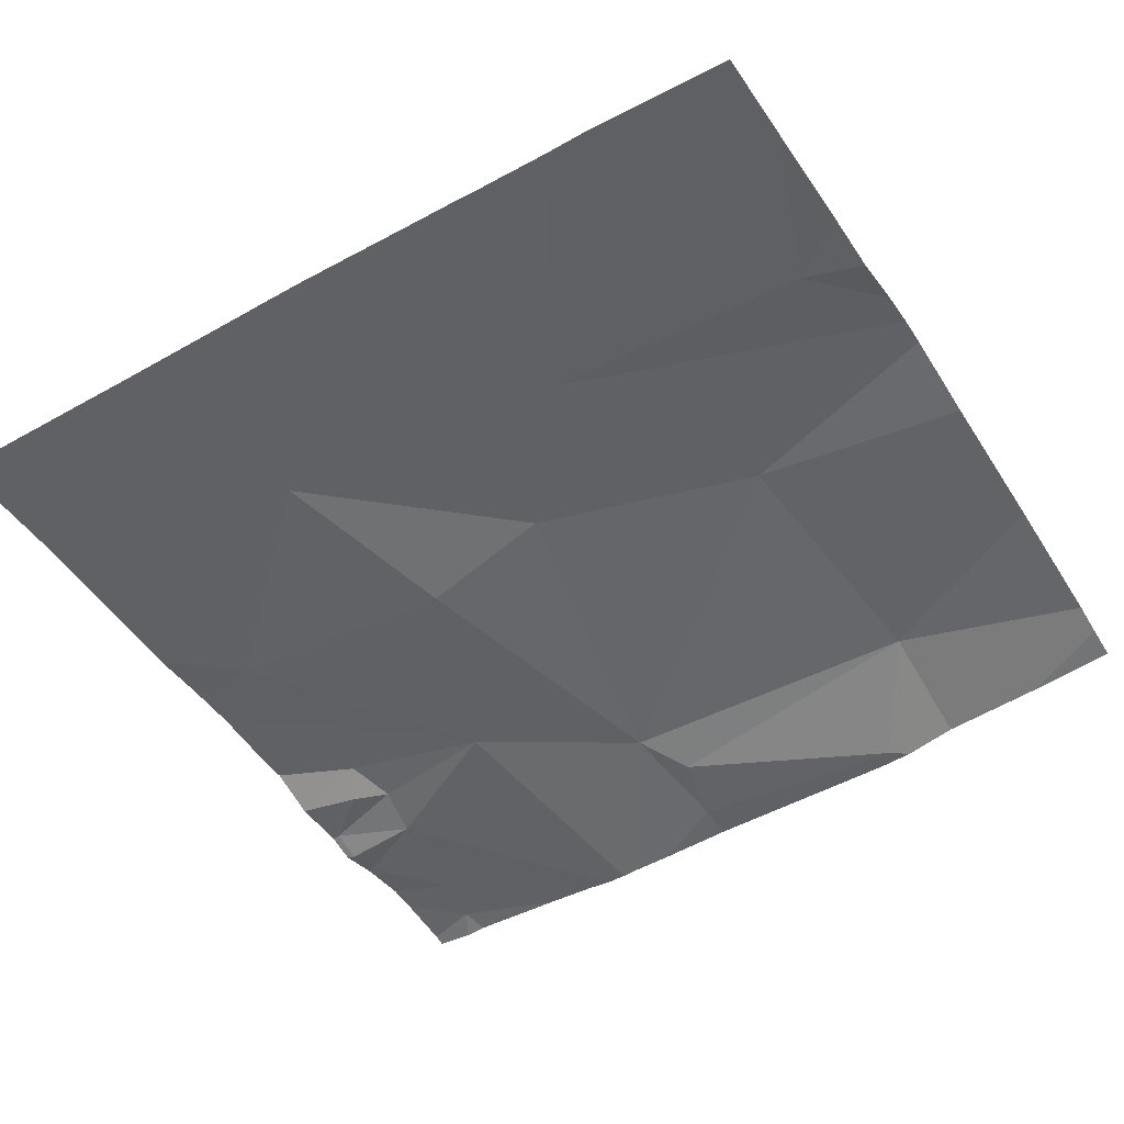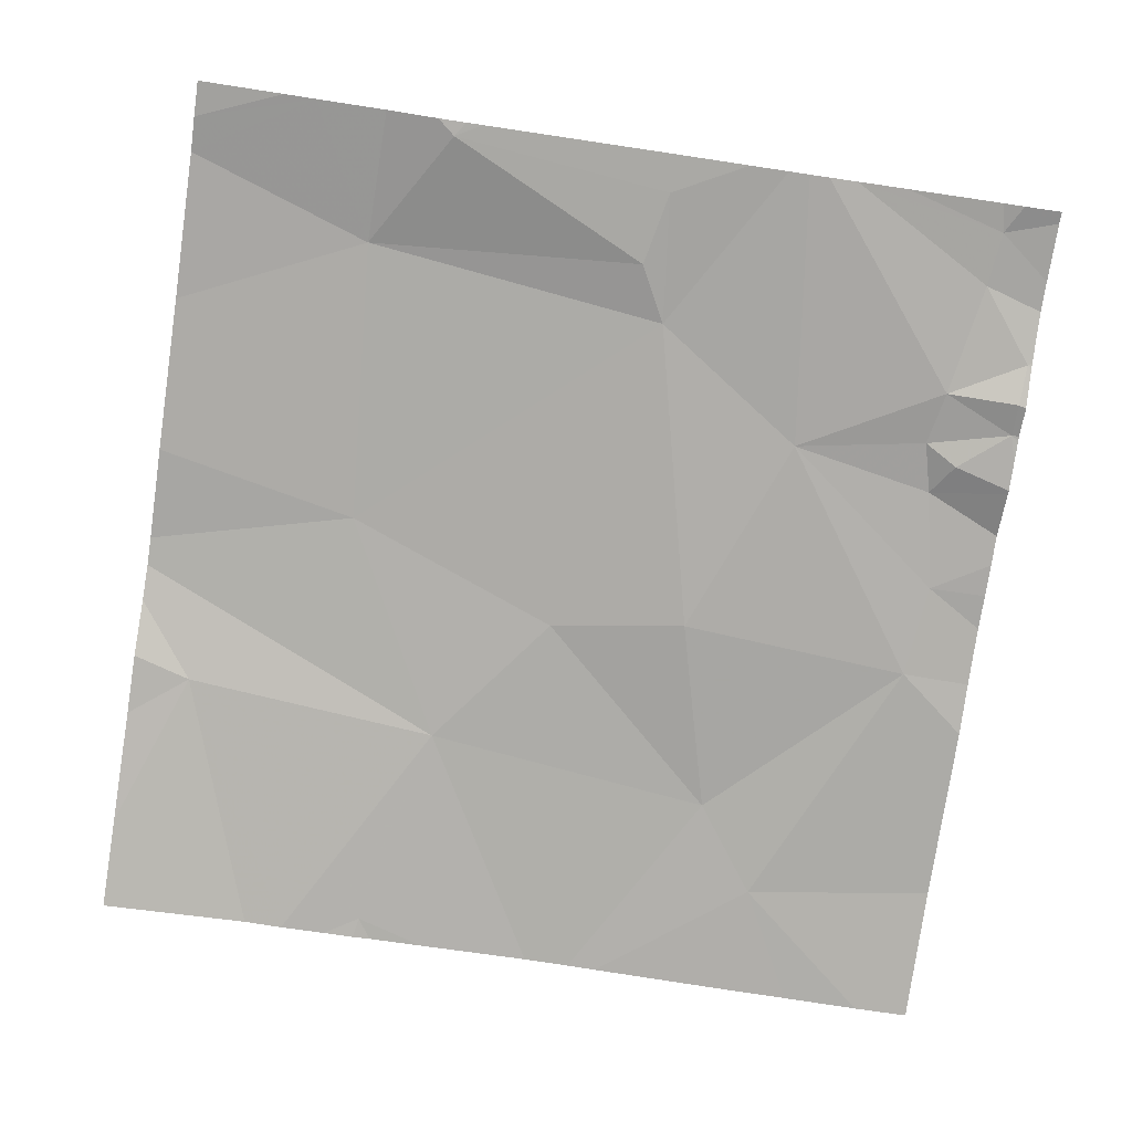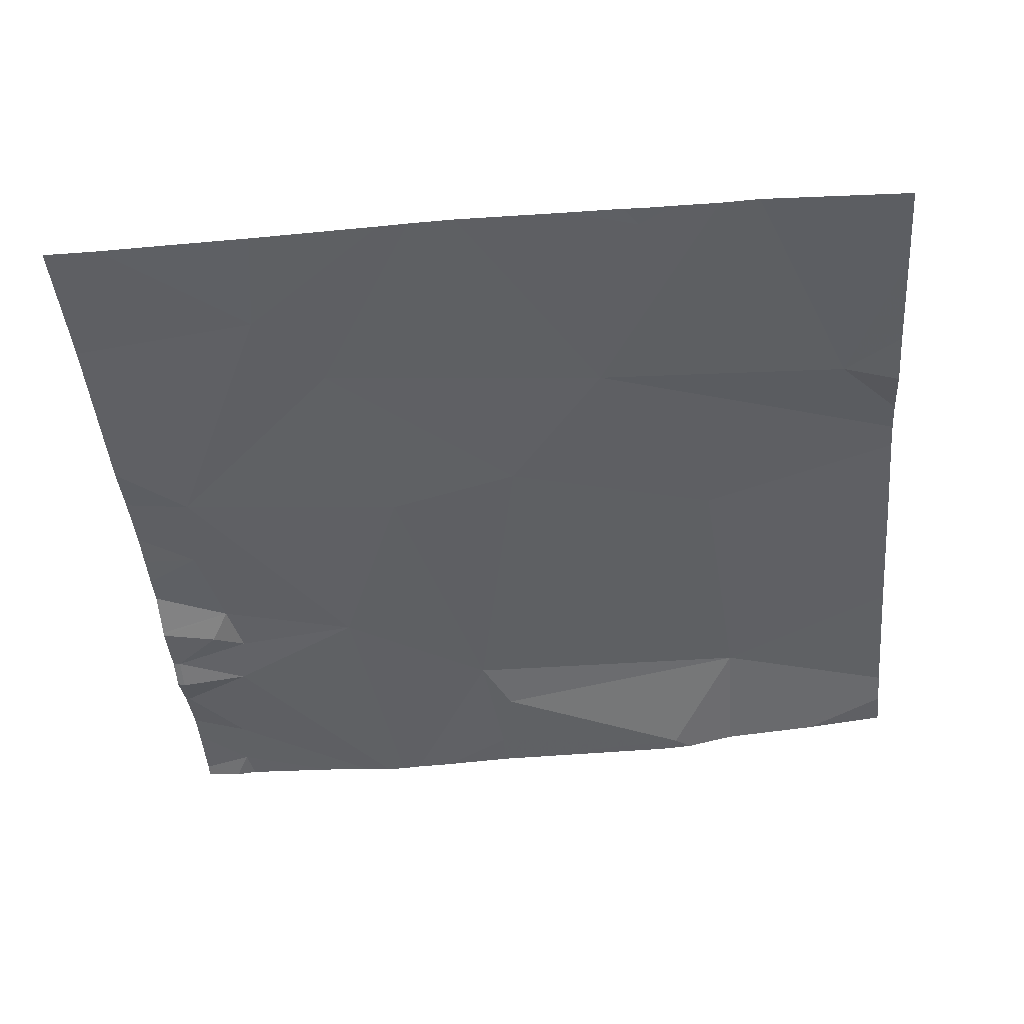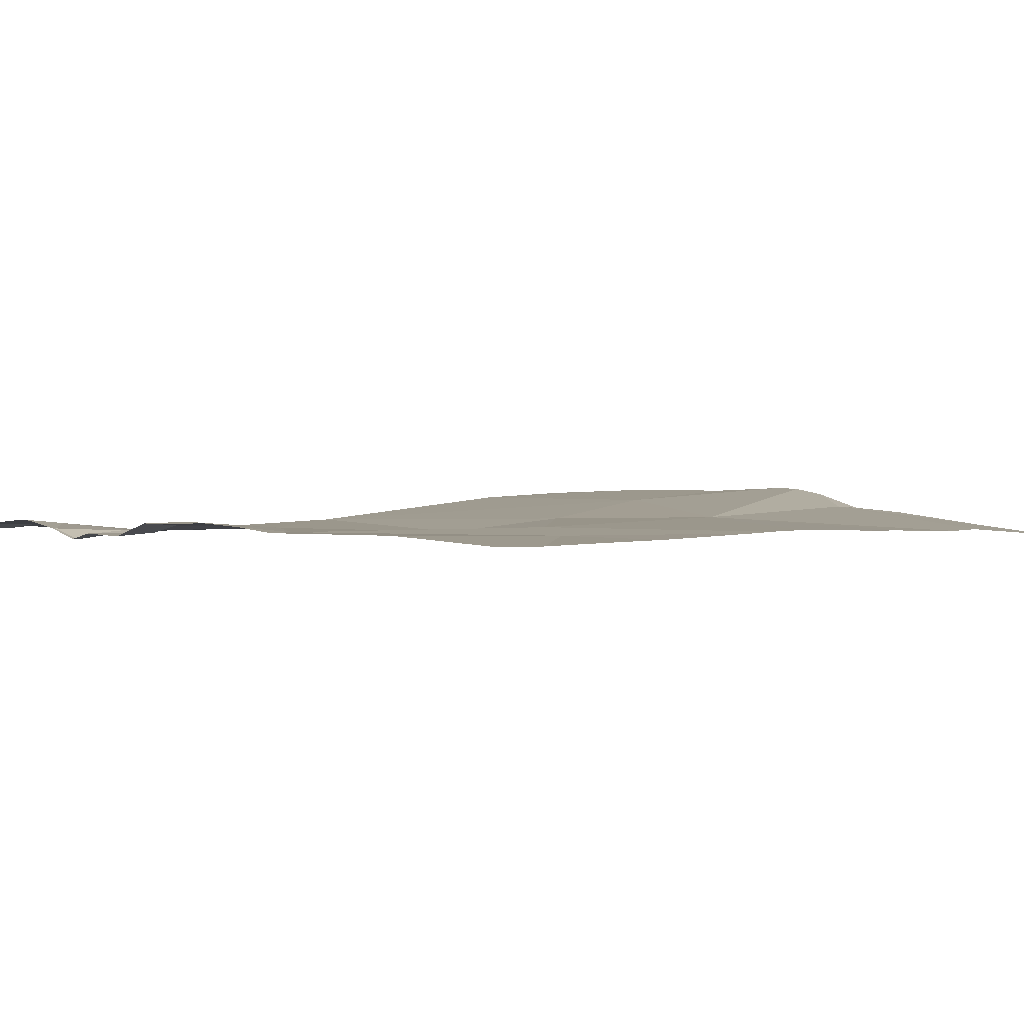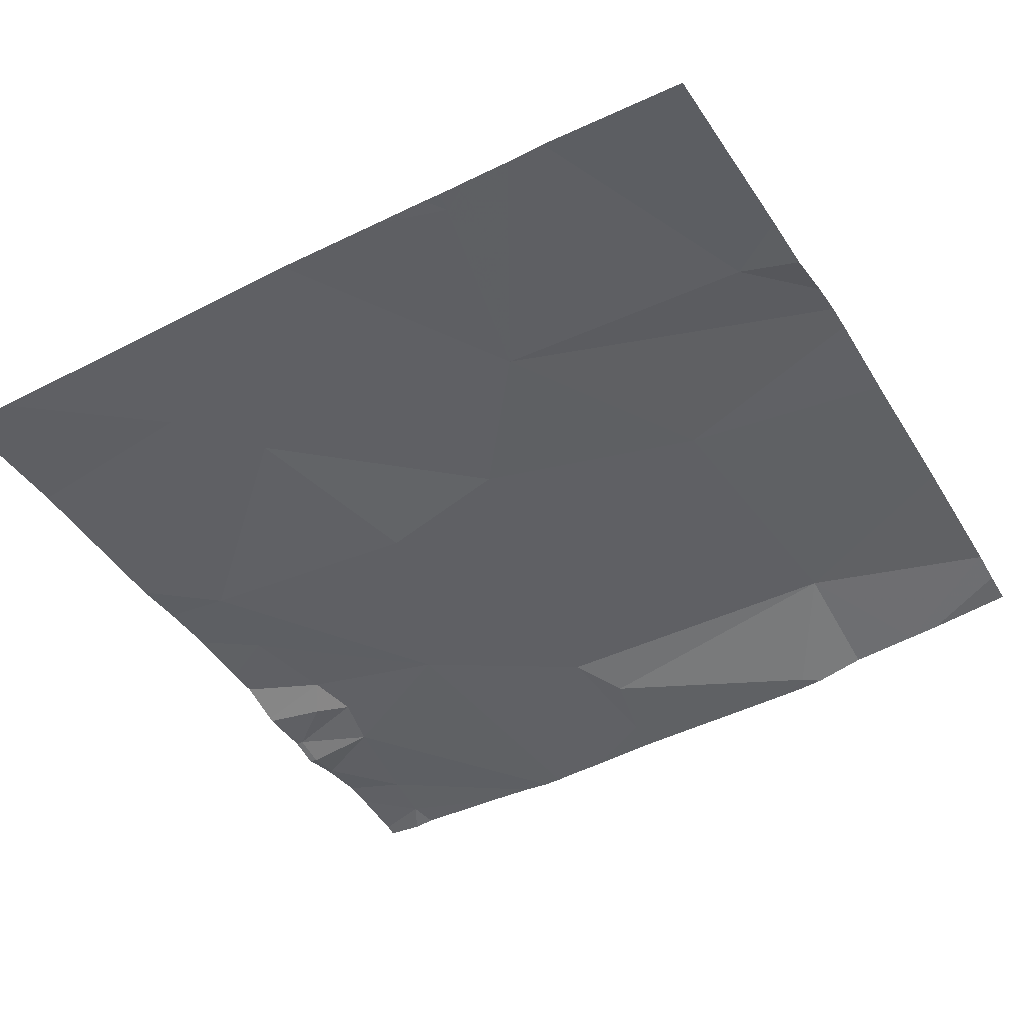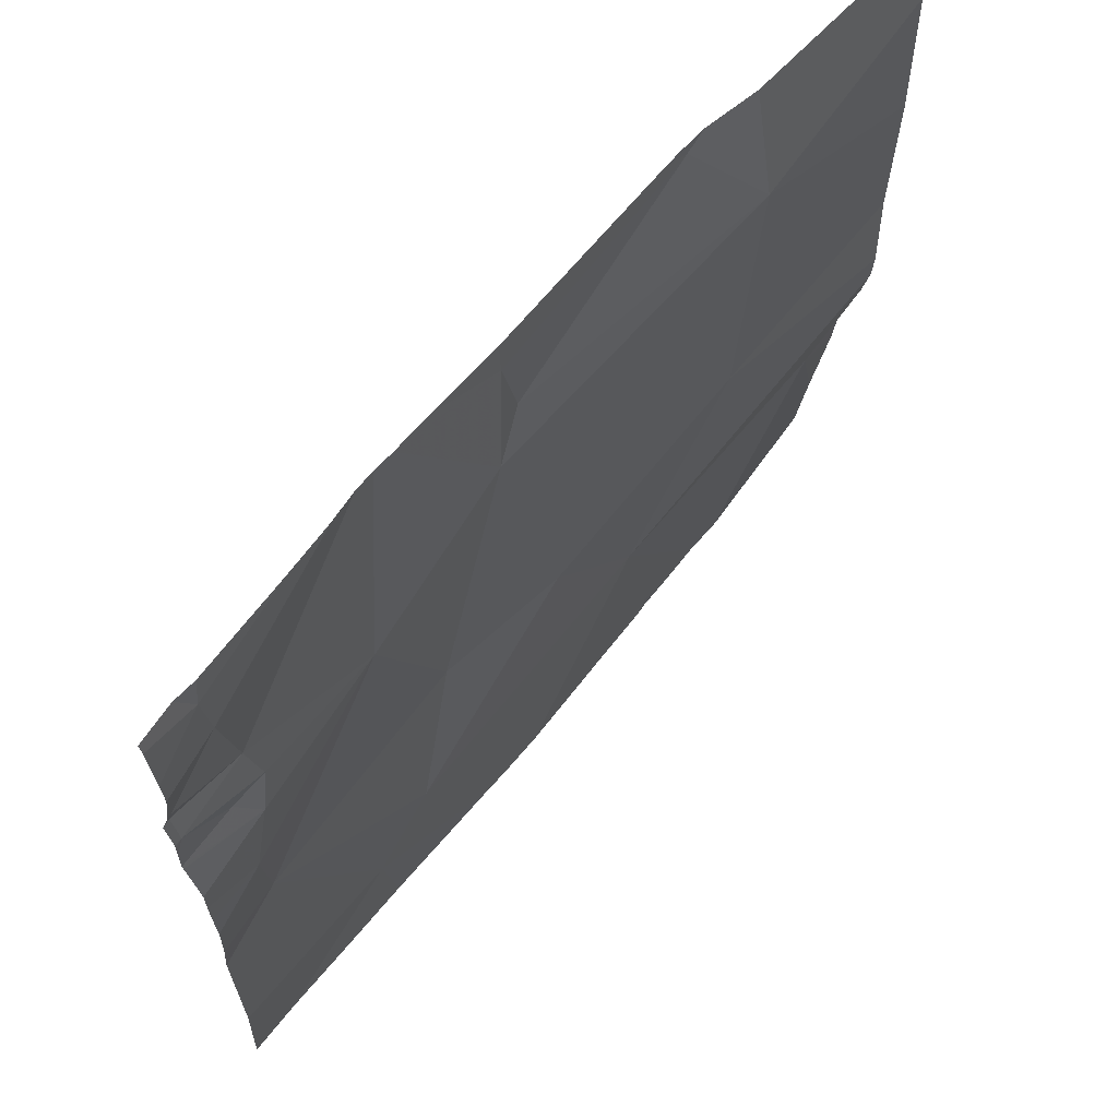
<metadata>
{"format":"obj","ext":"obj","renderer":"f3d","projection":"perspective","resolution":1024,"background":"white","views":[{"elev":-49.3,"azim":31.3,"up":"+Z"},{"elev":-76.2,"azim":171.6,"up":"+Z"},{"elev":-44.5,"azim":5.1,"up":"+Z"},{"elev":0.4,"azim":-43.9,"up":"+Z"},{"elev":-45.2,"azim":29.9,"up":"+Z"},{"elev":66.1,"azim":-51.5,"up":"+Y"}]}
</metadata>
<code>
v -110.6 240.7 483.3
v -110.6 240.4 483.3
v -112.5 241.4 483.2
v -112.5 241.4 483.2
v -110.6 241.4 483.3
v -112.1 241.9 483.2
v -112.4 241.7 483.2
v -112.5 241.5 483.2
v -110.6 241.8 483.3
v -110.6 240.2 483.2
v -110.6 240.8 483.3
v -112.4 241.4 483.2
v -112.4 241 483.2
v -110.6 240.6 483.3
v -112.4 241.3 483.2
v -112.4 241.2 483.3
v -110.6 241.7 483.3
v -110.9 241.9 483.3
v -112.4 241.8 483.2
v -110.6 240.8 483.3
v -110.6 241 483.3
v -112.1 240.2 483.2
v -112.4 240.8 483.2
v -112.3 241.3 483.2
v -112.1 241.3 483.2
v -111.9 240.8 483.2
v -112.4 241.9 483.2
v -112 240.4 483.2
v -111.6 240.8 483.3
v -111.7 241.6 483.2
v -111.7 241.5 483.3
v -111.7 241.8 483.2
v -112 241.9 483.2
v -111 241.6 483.3
v -111.2 241.8 483.2
v -111.3 240.5 483.3
v -111.8 241.9 483.2
v -111.1 240.9 483.3
v -111.2 240 483.2
v -111.9 241.9 483.2
v -112.2 241.9 483.2
v -110.6 240 483.2
v -110.9 240 483.2
v -112.4 240 483.2
v -112.3 240 483.2
v -110.8 240.5 483.3
v -111.7 240 483.2
v -111.8 240 483.2
v -112.1 240 483.2
v -112.5 241.4 483.2
v -112.5 241.4 483.2
v -112.5 241.5 483.2
v -112.5 241.6 483.3
v -112.5 241.5 483.2
v -112.5 241.4 483.2
v -112.5 241 483.3
v -112.5 240.9 483.3
v -112.5 241.3 483.2
v -112.5 241.3 483.2
v -112.5 241.2 483.2
v -112.5 241.2 483.2
v -112.5 241.1 483.3
v -112.5 241.1 483.3
v -112.5 241.8 483.2
v -112.5 241.8 483.3
v -112.5 241.7 483.3
v -112.5 240.3 483.2
v -112.5 241.9 483.2
v -112.5 240.7 483.2
v -112.5 240.8 483.2
v -112 241.9 483.2
v -111.6 240 483.2
v -111.3 240 483.2
v -111.4 240 483.2
v -111.2 240 483.2
v -111.2 240 483.2
v -111.1 240 483.2
v -111 240 483.2
v -112.5 240 483.2
v -111.7 241.9 483.2
v -111.3 241.9 483.2
v -111.2 241.9 483.2
v -111.2 241.9 483.2
v -111.1 241.9 483.3
v -110.8 241.9 483.3
v -110.6 241.9 483.3
v -112.5 241.9 483.2
v -112.5 241.9 483.2
f 50 3 51
f 52 7 53
f 81 35 82
f 3 4 12
f 12 8 3
f 51 8 54
f 78 46 77
f 80 32 35
f 15 4 59
f 77 36 76
f 76 39 75
f 75 39 73
f 74 39 72
f 37 32 80
f 13 16 62
f 7 12 71
f 4 15 24
f 12 7 8
f 19 7 6
f 53 19 66
f 16 15 60
f 24 15 16
f 24 12 4
f 26 25 23
f 40 31 32
f 25 12 24
f 25 16 13
f 25 13 23
f 25 24 16
f 23 13 57
f 22 28 23
f 67 23 69
f 71 25 33
f 28 29 26
f 31 30 32
f 26 29 31
f 47 22 48
f 33 31 40
f 23 28 26
f 40 32 37
f 33 25 31
f 34 30 31
f 32 30 35
f 80 35 81
f 31 25 26
f 36 28 47
f 38 34 31
f 36 38 29
f 28 36 29
f 27 19 41
f 36 39 76
f 29 38 31
f 39 36 72
f 34 35 30
f 5 38 21
f 34 17 18
f 83 34 84
f 38 36 20
f 46 36 77
f 73 39 74
f 41 19 6
f 72 36 47
f 20 46 1
f 49 22 45
f 6 7 71
f 50 4 3
f 48 22 49
f 71 12 25
f 51 3 8
f 52 8 7
f 43 46 78
f 2 46 10
f 53 7 19
f 54 8 52
f 55 4 50
f 14 46 2
f 56 13 63
f 57 13 56
f 47 28 22
f 58 4 55
f 18 17 9
f 1 46 14
f 59 4 58
f 60 15 59
f 45 22 44
f 11 38 20
f 61 16 60
f 62 16 61
f 20 36 46
f 63 13 62
f 64 19 68
f 44 22 67
f 18 9 85
f 17 34 5
f 65 19 64
f 66 19 65
f 42 10 43
f 21 38 11
f 67 22 23
f 44 67 79
f 43 10 46
f 69 23 70
f 68 19 27
f 5 34 38
f 70 23 57
f 82 35 83
f 83 35 34
f 84 34 18
f 85 9 86
f 87 64 68
f 88 64 87

</code>
